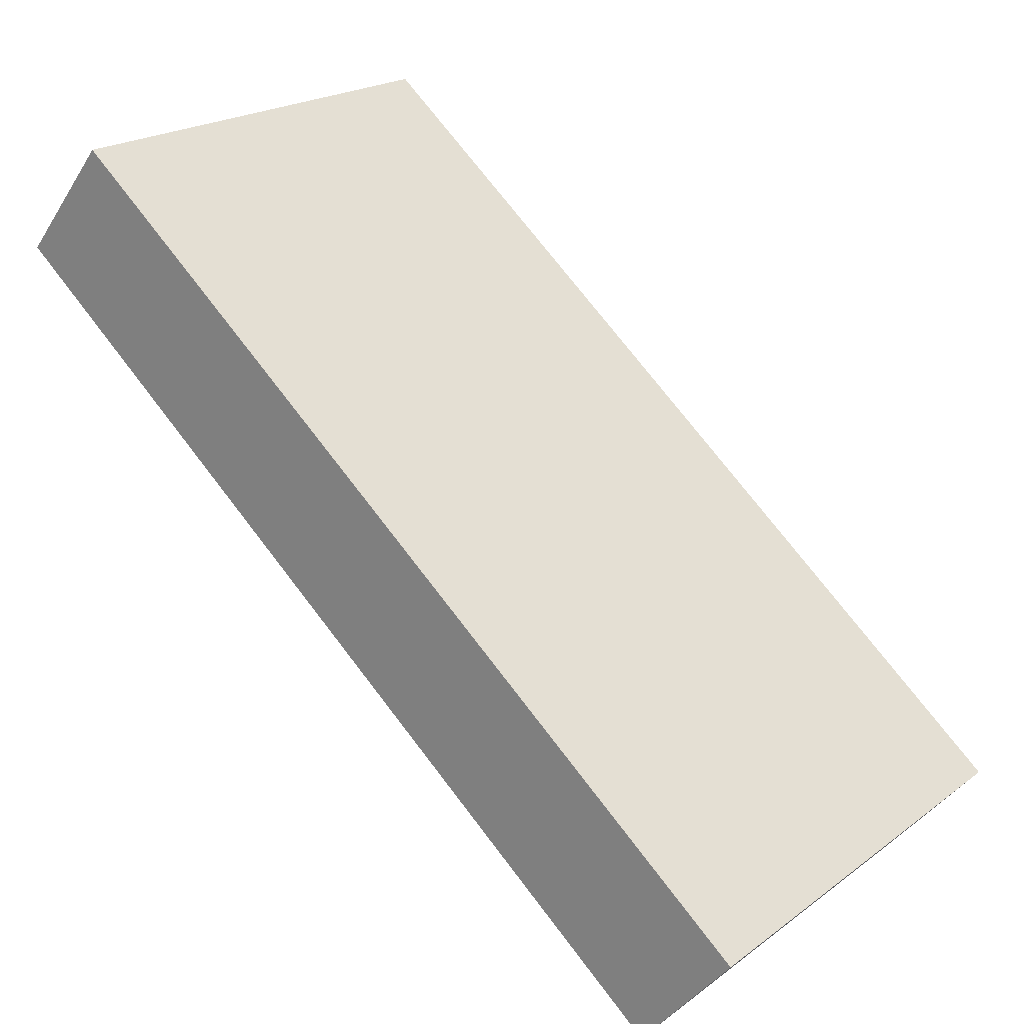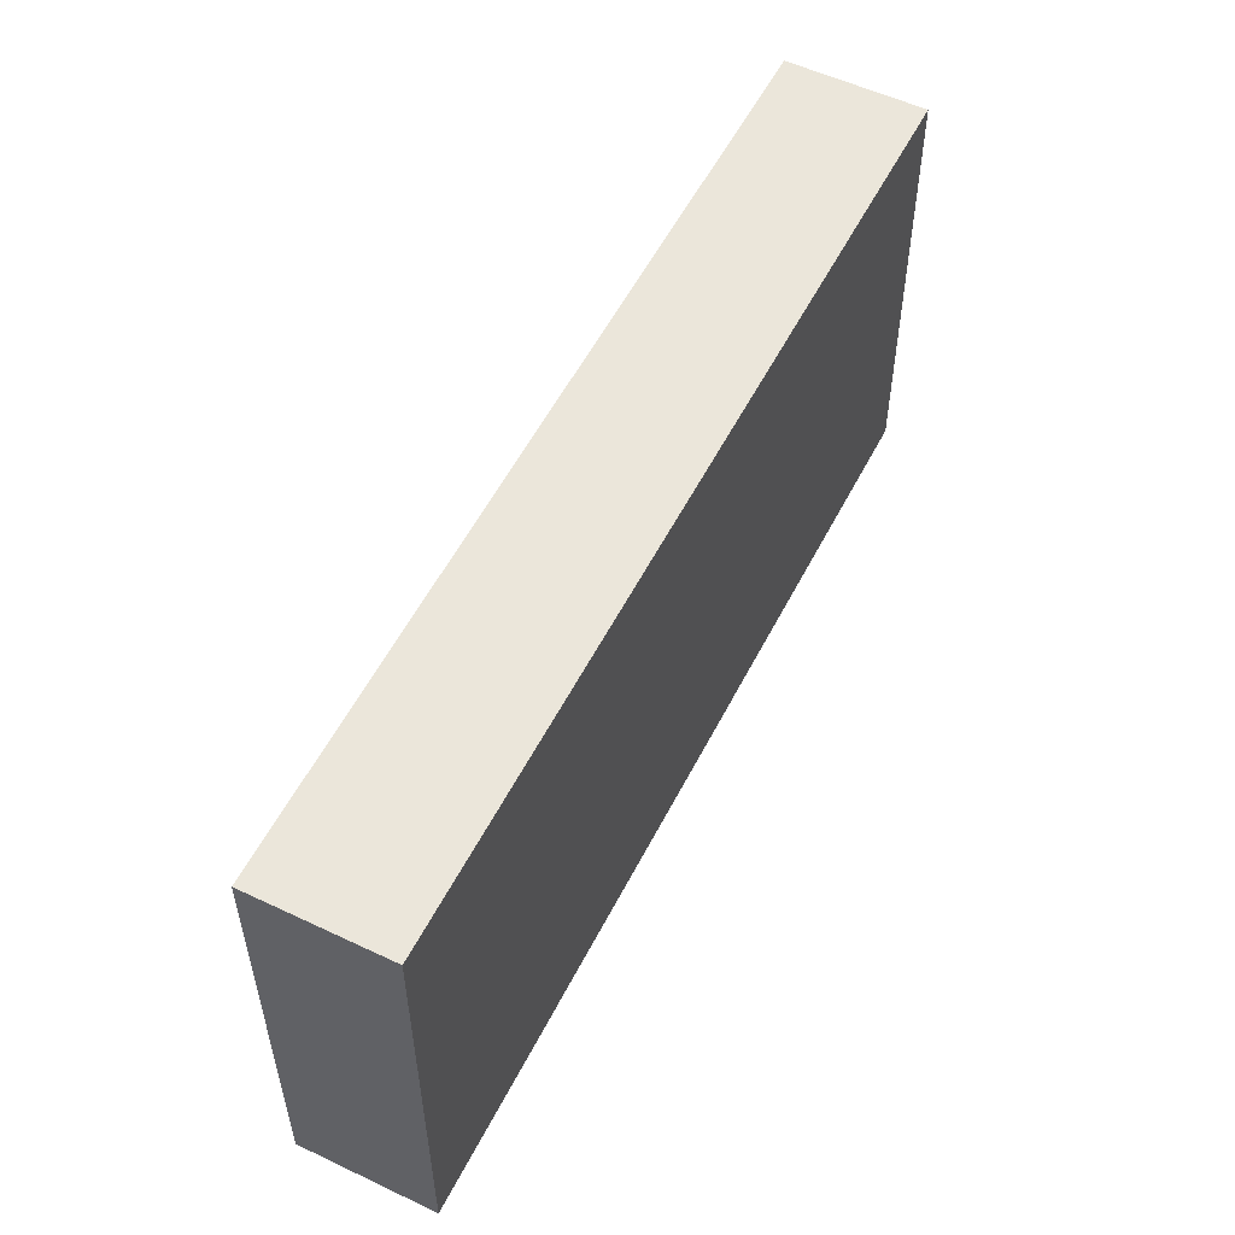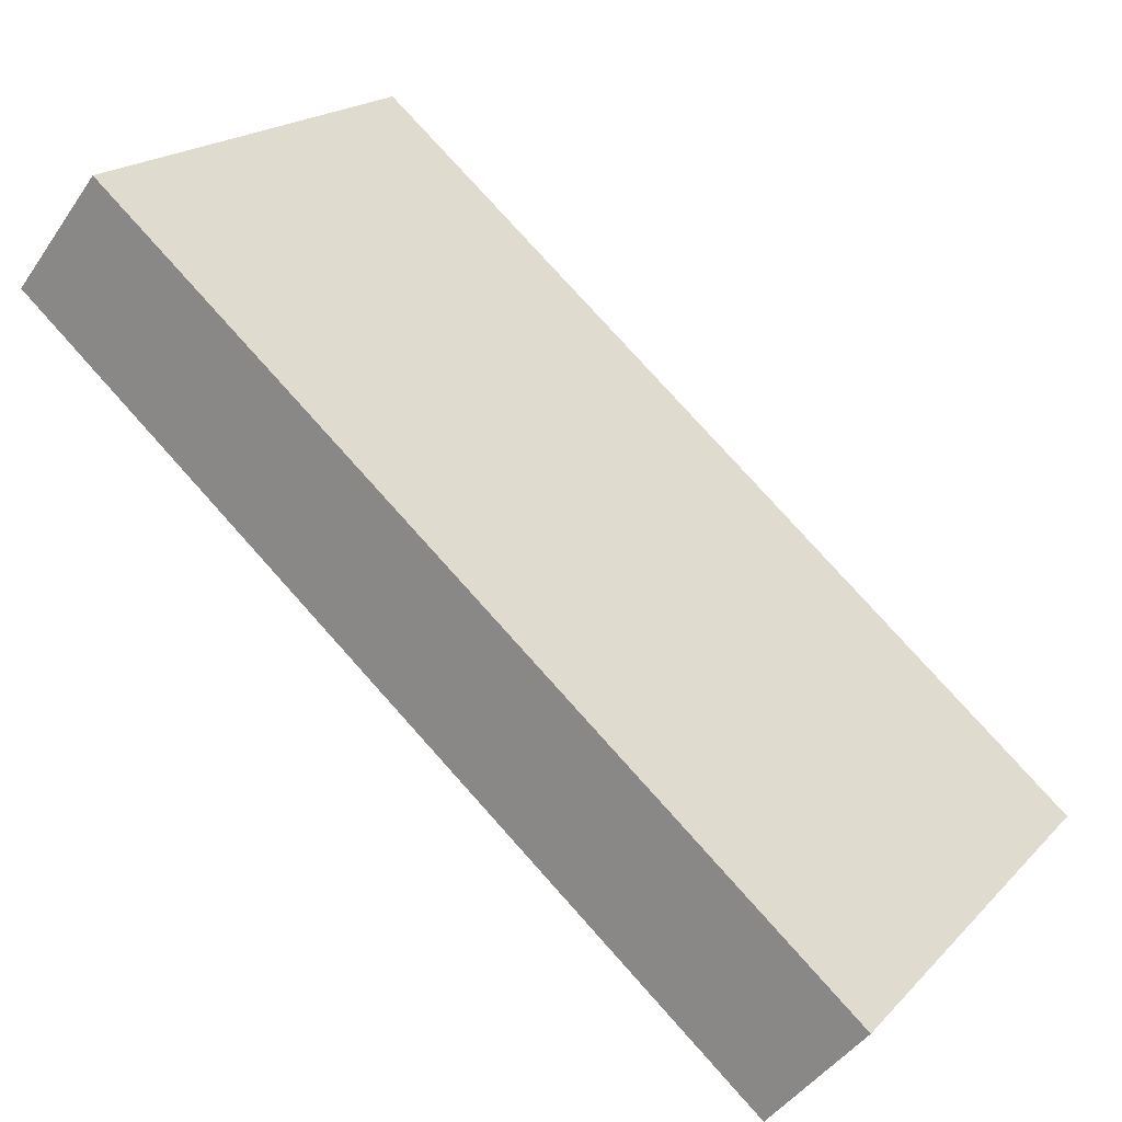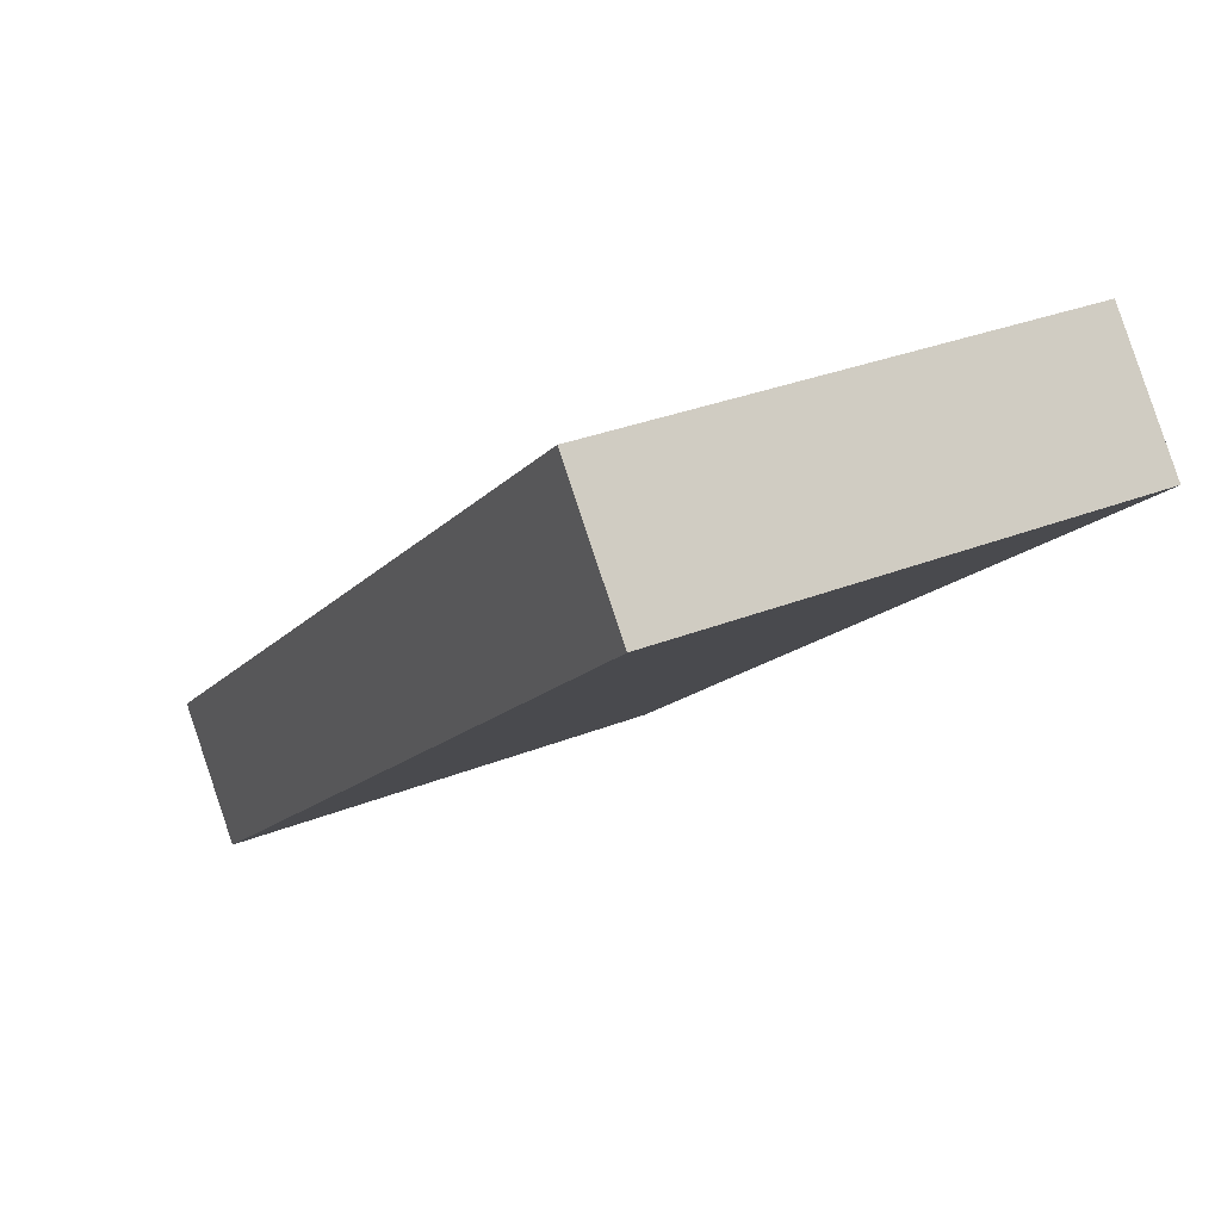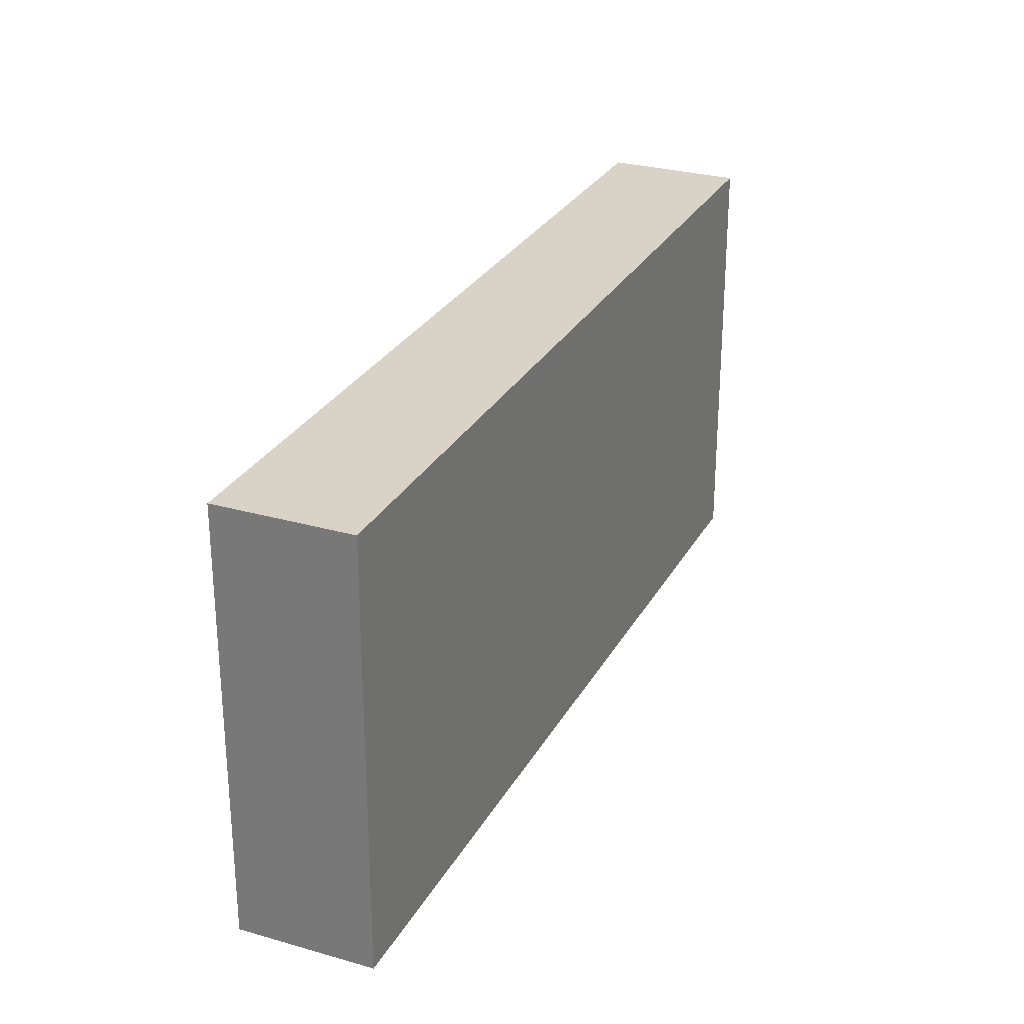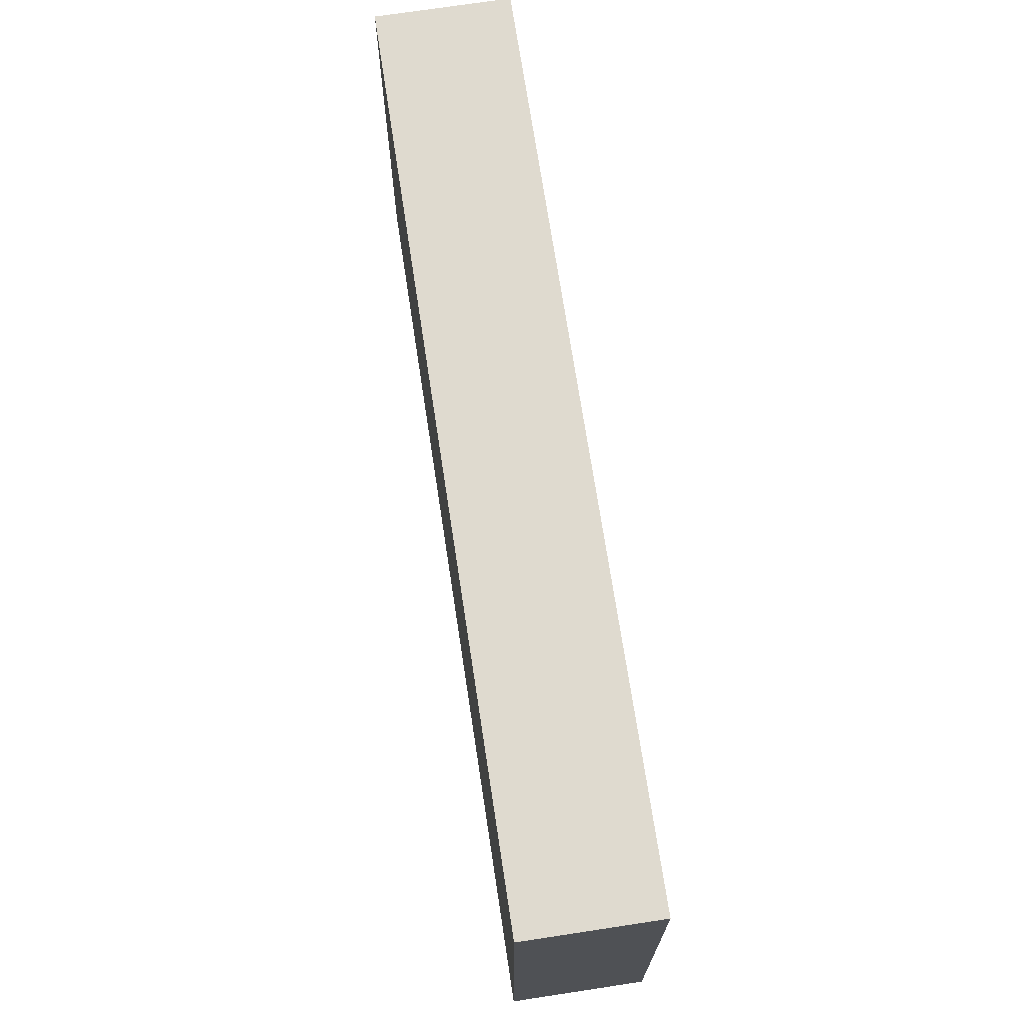
<metadata>
{"format":"obj","ext":"obj","renderer":"f3d","projection":"perspective","resolution":1024,"background":"white","views":[{"elev":21.2,"azim":38.0,"up":"+Z"},{"elev":55.0,"azim":-23.9,"up":"+Y"},{"elev":20.0,"azim":30.2,"up":"+Z"},{"elev":30.7,"azim":-120.0,"up":"+Z"},{"elev":28.1,"azim":153.1,"up":"+Y"},{"elev":70.8,"azim":-59.2,"up":"+Y"}]}
</metadata>
<code>
v  13 7.987 -10.68
v  1.575 7.987 1.915
v  14.58 7.987 -8.765
v  0 7.987 4.891e-16
v  14.58 5.367e-16 -8.765
v  13 6.541e-16 -10.68
v  0 0 0
v  1.575 -1.173e-16 1.915
g defaultobject
f 1 2 3
f 2 1 4
f 5 1 3
f 1 5 6
f 6 4 1
f 4 6 7
f 7 2 4
f 2 7 8
f 8 3 2
f 3 8 5
f 8 6 5
f 6 8 7

</code>
